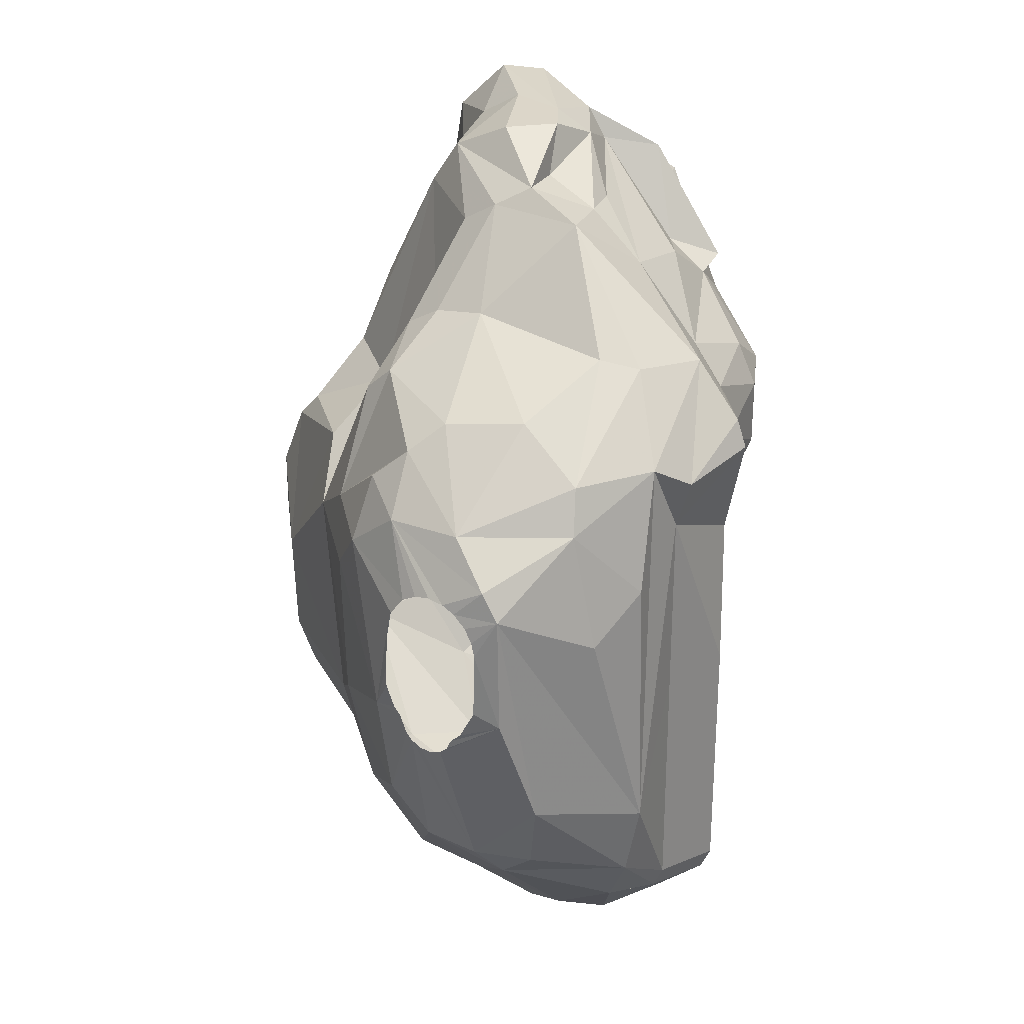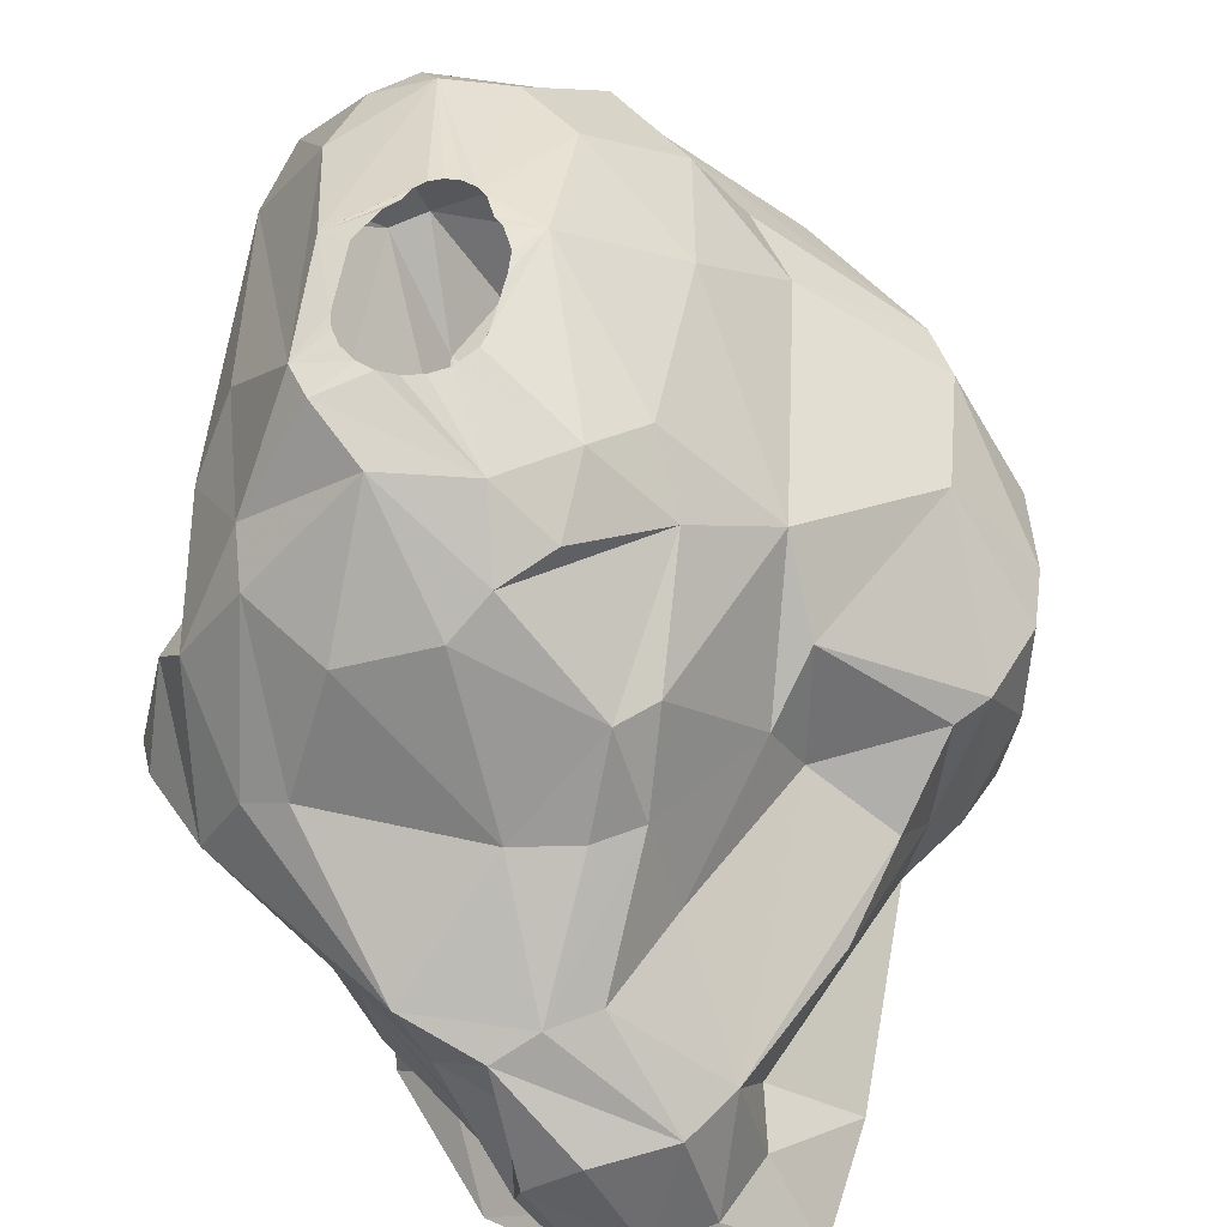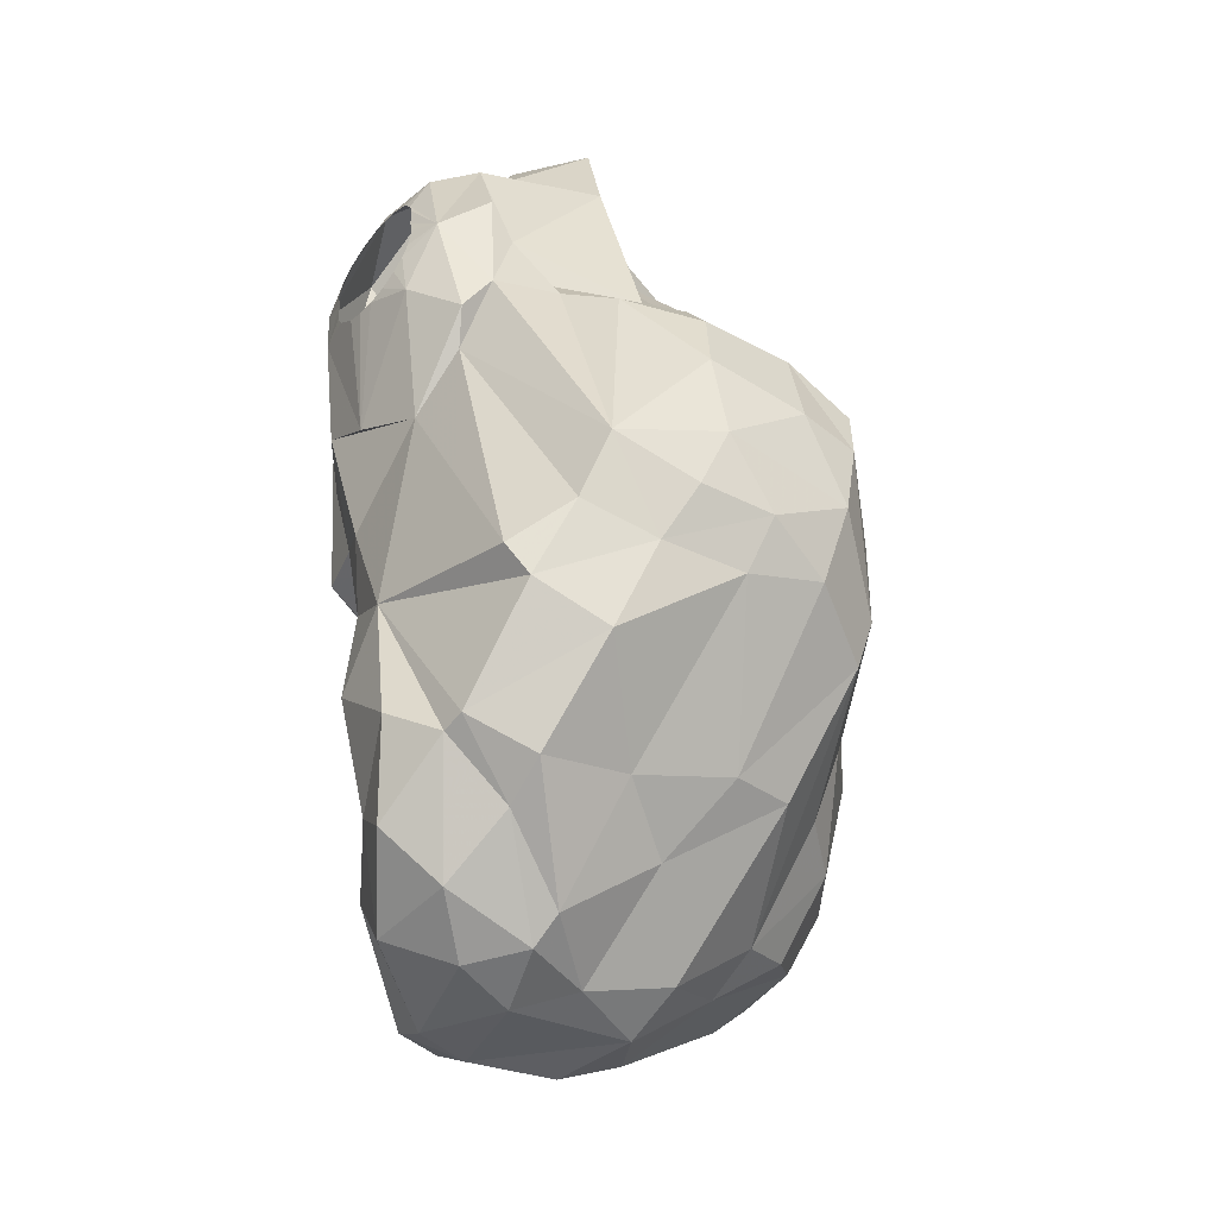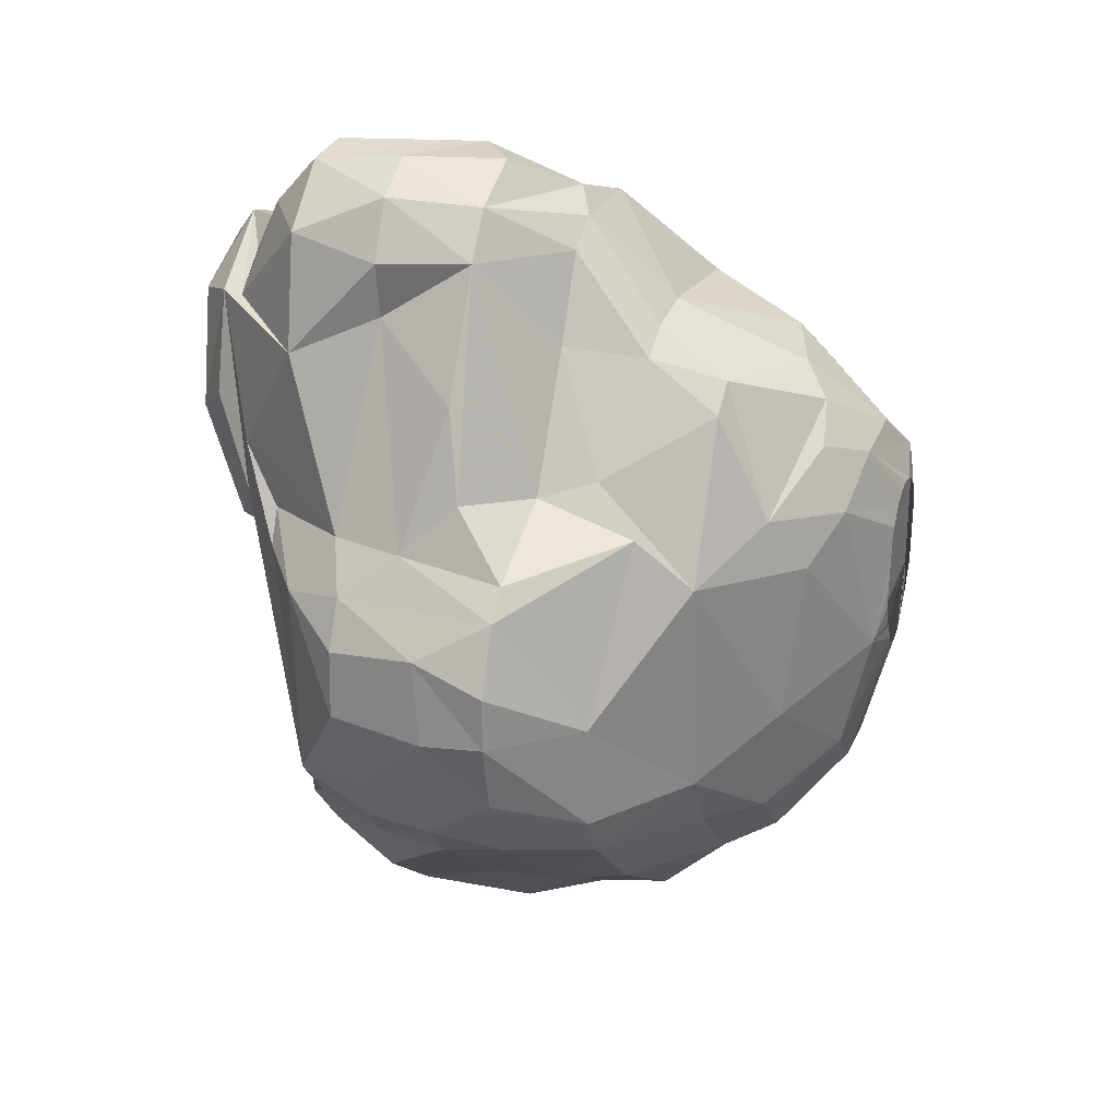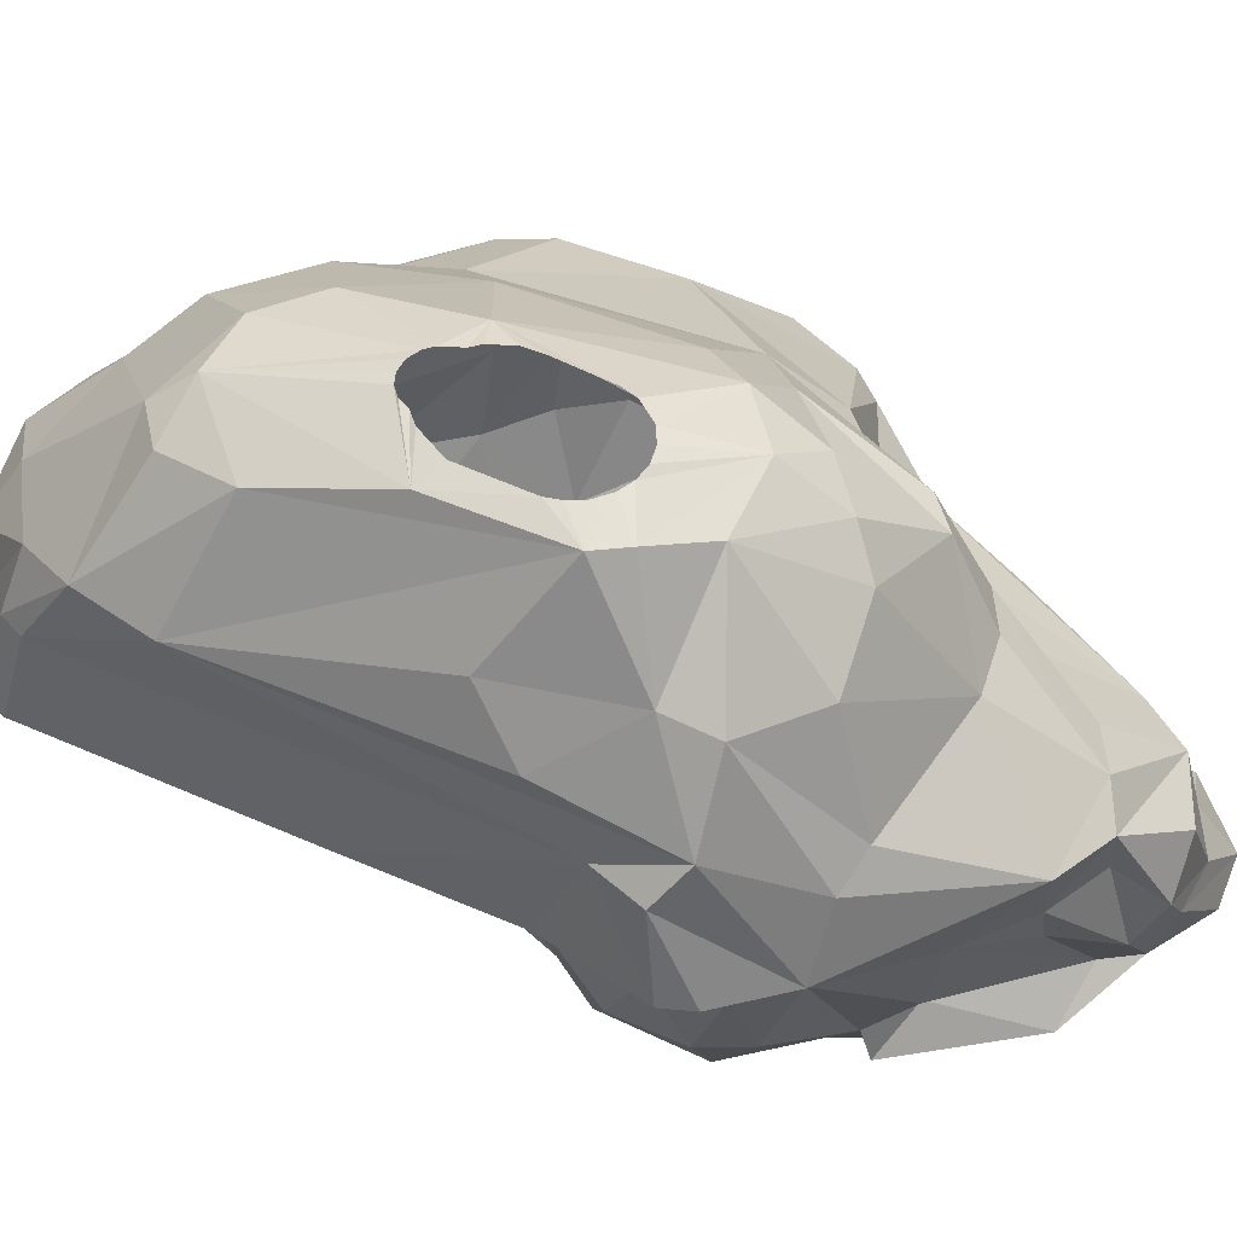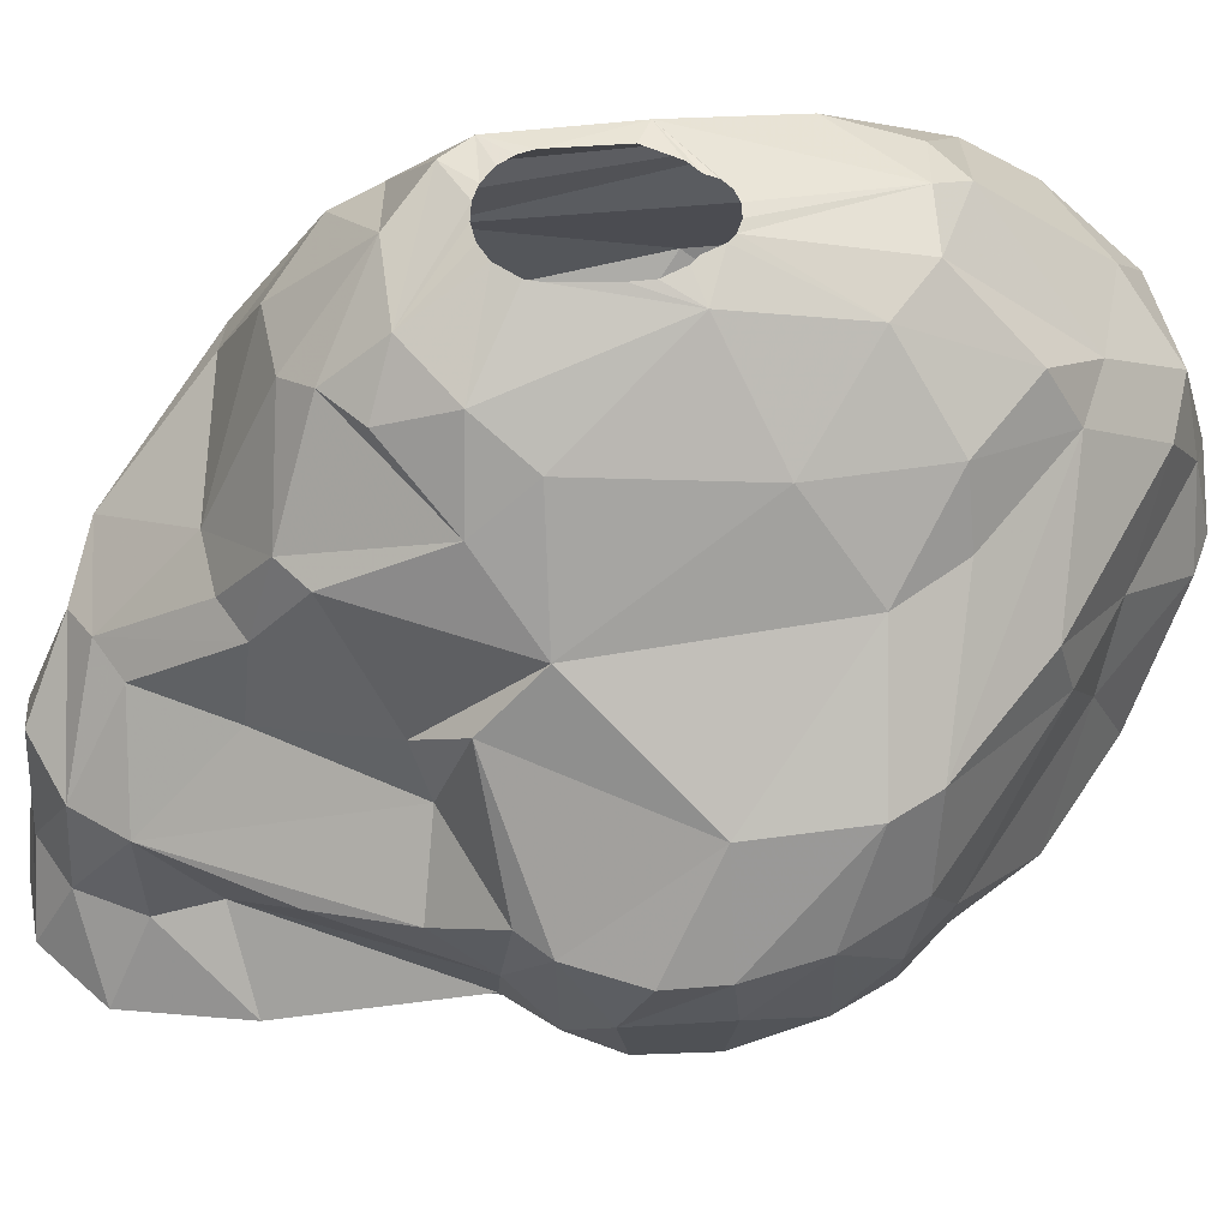
<metadata>
{"format":"obj","ext":"obj","renderer":"f3d","projection":"perspective","resolution":1024,"background":"white","views":[{"elev":27.3,"azim":34.1,"up":"+Y"},{"elev":51.9,"azim":-172.8,"up":"+Z"},{"elev":-53.3,"azim":-129.6,"up":"+Y"},{"elev":26.2,"azim":-70.6,"up":"+Y"},{"elev":50.4,"azim":116.1,"up":"+Z"},{"elev":62.9,"azim":-95.1,"up":"+Z"}]}
</metadata>
<code>
v 232.3 176.8 347.1
v 232.4 176.9 349.2
v 232.5 178.8 349.2
v 232.5 179.6 346.8
v 232.8 177 343.8
v 232.9 179.3 343.8
v 233 174.5 349.2
v 233.1 174.4 344.7
v 233.4 181 349.2
v 233.6 172.7 346.8
v 233.7 180.9 343.8
v 234.1 172.6 344.4
v 234.2 172.1 349.2
v 234.2 181.9 349.2
v 234.4 180.4 341.7
v 234.5 182.3 345.6
v 234.8 173.5 341.7
v 234.8 176.8 351.9
v 234.9 171.2 346.8
v 235 173.2 351.9
v 235 182.3 343.2
v 235.2 184 347.4
v 235.4 188.4 341.7
v 235.5 171.1 344.1
v 235.7 171.8 351.9
v 235.8 181.2 340.5
v 236 192.2 341.7
v 236.2 186.9 346.8
v 236.3 171.8 341.7
v 236.4 182.4 340.5
v 236.8 186.1 338.4
v 236.8 184.4 339.3
v 237.3 168.5 343.8
v 237.3 182.4 339
v 237.6 190.8 343.8
v 237.6 183.5 349.2
v 237.6 189.3 338.4
v 237.7 182.5 352.5
v 237.7 189.2 339
v 237.9 188.9 343.8
v 237.9 169.6 341.4
v 238 194 341.7
v 238 181.2 338.4
v 238 185 337.2
v 238.1 170.5 340.5
v 238.2 192.3 340.2
v 238.3 190.9 346.8
v 238.4 184 351
v 238.5 180.6 354.3
v 238.5 192.8 343.8
v 238.8 188.9 337.2
v 238.9 180.3 339
v 238.9 168.2 349.8
v 239 185.6 336.9
v 239 190.4 339
v 239.1 168.7 351.9
v 239.1 172.9 354.3
v 239.2 184.8 336.9
v 239.2 186.3 336.9
v 239.2 187.1 336.9
v 239.3 187.7 336.9
v 239.4 192.5 346.8
v 239.4 184.4 336.9
v 239.4 182.7 337.2
v 239.7 188.2 336.9
v 239.8 192.6 340.2
v 239.8 184 336.9
v 239.8 194.1 341.7
v 240 187.9 349.2
v 240.1 193.7 343.8
v 240.1 191.3 338.4
v 240.1 167.1 346.8
v 240.1 188.5 336.9
v 240.4 183.7 336.9
v 240.4 170.8 354.3
v 240.4 166 343.8
v 240.7 188.8 336.9
v 240.8 185.8 354.3
v 240.8 182.3 356.1
v 240.9 187.5 351.9
v 241 178.9 339
v 241 183.6 336.9
v 241.2 188.8 336.9
v 241.2 167 341.7
v 241.3 174.9 356.7
v 241.3 190.1 337.2
v 241.4 190.7 349.2
v 241.6 193.4 346.8
v 241.6 183.7 336.9
v 241.6 180.4 357.3
v 241.6 166.4 349.2
v 241.8 186.7 354.3
v 241.8 170.8 356.1
v 241.9 193 341.7
v 242 188.7 336.9
v 242.1 166.9 341.7
v 242.1 165.5 344.1
v 242.1 184 336.9
v 242.1 188.2 351.9
v 242.2 193.6 344.4
v 242.6 191.9 341.7
v 242.6 188.2 336.9
v 242.7 191.4 349.2
v 242.8 184.7 336.9
v 242.9 182.1 358.2
v 243 185.1 336.9
v 243 193.5 345.6
v 243 186.1 336.9
v 243 187.6 336.9
v 243.1 180.2 338.4
v 243.2 186.9 336.9
v 243.2 184.2 357.3
v 243.2 164.1 346.8
v 243.3 192.8 343.8
v 243.4 172.6 339.9
v 243.4 168.1 340.5
v 243.5 192 346.8
v 243.5 167.8 354.3
v 243.8 189.4 339
v 243.8 190 338.4
v 243.9 192.1 348.6
v 243.9 185 337.2
v 244 188.5 351.9
v 244.1 168.8 356.1
v 244.2 187.2 337.2
v 244.2 165.2 351.9
v 244.3 191.6 340.5
v 244.3 172.5 358.2
v 244.4 163.6 346.8
v 244.5 176.5 359.1
v 244.5 185.4 357
v 244.6 164.2 343.8
v 244.7 177.2 339.6
v 244.9 183.5 358.5
v 244.9 181.7 338.4
v 244.9 191.1 345.3
v 245 165.5 341.7
v 245.2 178.3 359.4
v 245.2 164 349.2
v 245.2 177.6 359.4
v 245.3 180.1 359.4
v 245.3 167 354.3
v 245.3 191.1 346.8
v 245.4 174.6 340.5
v 245.4 186.3 356.1
v 245.4 180.6 359.4
v 245.5 176.9 359.4
v 245.6 188.5 341.7
v 245.7 176.6 359.4
v 245.7 187.3 339.3
v 245.8 171 340.5
v 245.8 175.4 341.7
v 245.9 171.1 358.2
v 246 181.2 359.4
v 246 178.4 340.2
v 246 176 359.4
v 246.1 191.3 349.2
v 246.2 163.5 345.6
v 246.2 185.8 339
v 246.2 175.8 359.4
v 246.2 164.5 351.9
v 246.2 167.1 342
v 246.5 181.5 359.4
v 246.6 175.6 359.4
v 246.6 163.4 347.7
v 246.7 182 339.9
v 246.7 179.4 341.7
v 247 175.6 359.4
v 247 188.9 343.8
v 247 181.6 359.4
v 247 187.8 340.5
v 247.1 187.5 341.7
v 247.3 189.5 346.8
v 247.4 175.7 359.4
v 247.5 180.8 341.1
v 247.5 183.7 358.5
v 247.6 181.5 359.4
v 247.7 176 359.4
v 247.7 164.6 343.8
v 247.8 176.1 343.8
v 247.8 176.3 359.4
v 247.9 171.1 358.2
v 248 186.6 355.2
v 248 181.3 359.4
v 248.2 176.7 359.4
v 248.5 166.1 353.4
v 248.5 180.9 359.4
v 248.5 169.9 357.3
v 248.6 170.2 343.8
v 248.7 180.4 359.4
v 248.8 166.9 343.8
v 248.8 177.7 359.4
v 248.8 180 359.4
v 248.9 187.9 351.9
v 249 182.2 359.1
v 249.2 177.4 345
v 249.3 180.3 343.2
v 249.3 165.1 351.6
v 249.4 181.3 341.7
v 249.5 184.6 341.7
v 249.6 181.3 359.1
v 249.6 177.3 359.1
v 249.7 186.9 346.8
v 249.7 164.3 346.8
v 249.7 170.9 357.3
v 249.8 185.9 343.8
v 249.9 178.9 346.8
v 250.1 187.7 351.3
v 250.2 184.9 355.5
v 250.2 164.9 348.9
v 250.3 173.4 357.9
v 250.6 182.2 343.8
v 250.6 183.5 356.1
v 250.6 184.5 343.8
v 250.7 165.1 346.8
v 250.8 180.6 346.8
v 250.8 185.6 346.8
v 250.8 167.7 353.7
v 250.9 172.9 346.8
v 251.2 183.6 346.8
v 251.2 187.5 349.2
v 251.5 179.5 356.1
v 251.7 167.3 351.9
v 251.8 185 353.1
v 251.8 169.6 354.3
v 252 168.1 351.9
v 252 176.2 351.9
v 252 182.6 351.9
v 252.2 181.1 354.3
v 252.2 181.2 348.6
v 252.2 166.7 349.2
v 252.4 172.2 354.3
v 252.6 167.5 349.2
v 252.6 176.2 349.2
v 252.6 184.2 351.9
v 252.8 185.7 349.2
v 253.1 184.7 349.2
g foo
f 153 124 142
f 213 224 209
f 213 229 224
f 118 56 126
f 22 28 16
f 47 28 22
f 121 107 88
f 121 117 107
f 237 220 217
f 165 158 204
f 220 212 214
f 97 132 129
f 212 199 200
f 15 26 17
f 148 171 127
f 172 150 171
f 172 159 150
f 199 159 200
f 175 159 199
f 116 151 162
f 84 115 96
f 41 45 115
f 150 159 119
f 133 135 155
f 133 81 135
f 115 81 133
f 32 37 34
f 46 55 39
f 66 119 55
f 39 71 37
f 159 120 119
f 159 125 120
f 159 122 125
f 52 43 81
f 29 52 45
f 17 52 29
f 17 34 52
f 26 34 17
f 27 39 23
f 159 175 166
f 175 155 166
f 144 133 155
f 144 115 133
f 151 115 144
f 116 115 151
f 96 115 116
f 45 81 115
f 44 64 43
f 120 125 86
f 202 211 201
f 149 130 156
f 147 130 149
f 140 130 147
f 138 130 140
f 141 130 138
f 146 130 141
f 146 105 130
f 154 105 146
f 154 134 105
f 163 134 154
f 170 134 163
f 177 134 170
f 177 195 134
f 184 195 177
f 184 201 195
f 187 201 184
f 190 201 187
f 193 201 190
f 193 202 201
f 192 202 193
f 185 202 192
f 181 202 185
f 178 202 181
f 178 174 202
f 168 182 174
f 164 182 168
f 164 160 182
f 37 51 44
f 34 44 43
f 31 44 34
f 71 51 37
f 71 86 51
f 71 120 86
f 135 110 122
f 37 44 31
f 81 64 110
f 43 64 81
f 34 43 52
f 37 31 34
f 55 71 39
f 119 71 55
f 119 120 71
f 166 122 159
f 166 135 122
f 155 135 166
f 81 110 135
f 171 150 119
f 26 32 34
f 46 66 55
f 127 119 66
f 45 52 81
f 23 37 32
f 23 39 37
f 27 46 39
f 171 119 127
f 30 32 26
f 30 26 15
f 21 32 30
f 42 46 27
f 66 46 42
f 94 127 66
f 172 171 148
f 200 159 172
f 167 155 175
f 152 155 167
f 152 144 155
f 152 151 144
f 137 116 162
f 41 115 84
f 29 45 41
f 21 23 32
f 68 66 42
f 68 94 66
f 101 127 94
f 162 151 152
f 96 116 137
f 101 148 127
f 5 15 17
f 169 148 101
f 169 172 148
f 206 200 172
f 212 200 214
f 197 175 199
f 196 167 175
f 180 152 167
f 84 96 97
f 24 29 41
f 24 17 29
f 12 17 24
f 6 15 5
f 11 15 6
f 21 15 11
f 30 15 21
f 35 27 23
f 50 42 27
f 100 68 42
f 100 94 68
f 189 152 180
f 132 96 137
f 97 96 132
f 50 70 42
f 214 200 206
f 196 175 197
f 180 167 196
f 24 41 33
f 8 17 12
f 40 23 21
f 35 23 40
f 114 101 94
f 191 162 152
f 137 162 179
f 33 41 84
f 35 50 27
f 100 42 70
f 100 114 94
f 136 101 114
f 212 197 199
f 189 191 152
f 179 162 191
f 132 137 179
f 33 84 76
f 8 5 17
f 203 172 169
f 76 84 97
f 4 6 5
f 16 21 11
f 16 40 21
f 35 40 47
f 62 70 50
f 217 214 206
f 204 179 191
f 158 179 204
f 158 132 179
f 113 76 97
f 72 33 76
f 4 11 6
f 47 50 35
f 173 101 136
f 173 169 101
f 203 206 172
f 196 189 180
f 113 97 129
f 19 33 72
f 24 33 19
f 10 12 24
f 10 8 12
f 1 5 8
f 1 4 5
f 107 100 70
f 107 114 100
f 143 136 114
f 217 206 203
f 207 196 197
f 72 76 113
f 28 40 16
f 28 47 40
f 216 197 212
f 207 197 216
f 219 189 196
f 215 191 189
f 215 204 191
f 158 129 132
f 9 11 4
f 16 11 9
f 47 62 50
f 173 203 169
f 216 212 220
f 215 189 219
f 88 70 62
f 88 107 70
f 117 114 107
f 217 220 214
f 219 196 207
f 7 8 10
f 7 1 8
f 143 114 117
f 173 136 143
f 19 10 24
f 36 47 22
f 87 62 47
f 230 216 220
f 233 215 219
f 210 204 215
f 121 143 117
f 157 173 143
f 230 207 216
f 129 158 165
f 13 10 19
f 14 16 9
f 14 22 16
f 121 88 62
f 236 217 203
f 236 237 217
f 230 220 237
f 234 219 207
f 210 165 204
f 91 72 113
f 53 19 72
f 2 1 7
f 2 4 1
f 3 4 2
f 9 4 3
f 36 22 14
f 69 47 36
f 139 129 165
f 53 72 91
f 13 19 53
f 7 10 13
f 103 121 62
f 157 143 121
f 234 207 230
f 233 219 234
f 113 129 139
f 87 47 69
f 103 62 87
f 221 173 157
f 221 203 173
f 231 215 233
f 210 215 231
f 91 113 139
f 157 121 103
f 236 203 221
f 228 230 237
f 234 230 228
f 161 139 165
f 87 69 80
f 123 157 103
f 20 7 13
f 20 2 7
f 38 36 14
f 208 221 157
f 231 233 226
f 161 165 210
f 126 91 139
f 56 53 91
f 20 13 25
f 48 69 36
f 235 237 236
f 227 233 234
f 226 233 227
f 161 210 198
f 25 13 53
f 80 103 87
f 227 234 228
f 25 53 56
f 228 237 235
f 223 231 226
f 218 210 231
f 198 210 218
f 18 3 2
f 9 3 18
f 38 14 9
f 99 103 80
f 99 123 103
f 194 157 123
f 235 236 221
f 223 218 231
f 56 91 126
f 18 2 20
f 38 9 18
f 194 208 157
f 126 139 161
f 38 48 36
f 80 69 48
f 25 56 118
f 49 38 18
f 224 235 221
f 226 227 232
f 75 25 118
f 92 80 78
f 99 80 92
f 224 221 208
f 186 161 198
f 142 126 161
f 57 20 25
f 78 80 48
f 224 228 235
f 232 228 224
f 232 227 228
f 57 25 75
f 18 20 57
f 49 48 38
f 78 48 49
f 92 123 99
f 183 194 123
f 209 224 208
f 225 223 226
f 142 161 186
f 183 123 145
f 209 208 194
f 186 198 218
f 209 194 183
f 232 224 229
f 225 218 223
f 118 126 142
f 49 18 57
f 145 123 92
f 225 226 232
f 57 75 93
f 85 49 57
f 92 78 79
f 211 225 232
f 93 75 118
f 79 78 49
f 131 92 79
f 131 145 92
f 222 232 229
f 186 218 188
f 124 118 142
f 93 118 124
f 85 57 93
f 79 49 90
f 205 225 211
f 188 225 205
f 188 218 225
f 142 186 188
f 90 49 85
f 222 229 213
f 112 131 79
f 201 232 222
f 153 142 188
f 128 85 93
f 176 145 131
f 176 183 145
f 176 209 183
f 211 232 201
f 128 93 124
f 176 213 209
f 195 213 176
f 130 85 128
f 105 79 90
f 201 222 213
f 182 153 188
f 130 90 85
f 105 112 79
f 134 112 105
f 131 112 134
f 201 213 195
f 182 188 205
f 134 176 131
f 182 205 211
f 153 128 124
f 182 211 202
f 130 105 90
f 174 182 202
f 160 153 182
f 160 128 153
f 156 128 160
f 130 128 156
f 134 195 176
f 125 109 102
f 125 111 109
f 125 108 111
f 122 108 125
f 122 106 108
f 122 104 106
f 122 98 104
f 110 98 122
f 110 89 98
f 110 82 89
f 64 82 110
f 64 74 82
f 64 67 74
f 64 63 67
f 44 63 64
f 44 58 63
f 44 54 58
f 44 59 54
f 44 60 59
f 44 61 60
f 51 61 44
f 51 65 61
f 51 73 65
f 86 73 51
f 86 77 73
f 86 83 77
f 86 95 83
f 86 102 95
f 125 102 86
g

</code>
